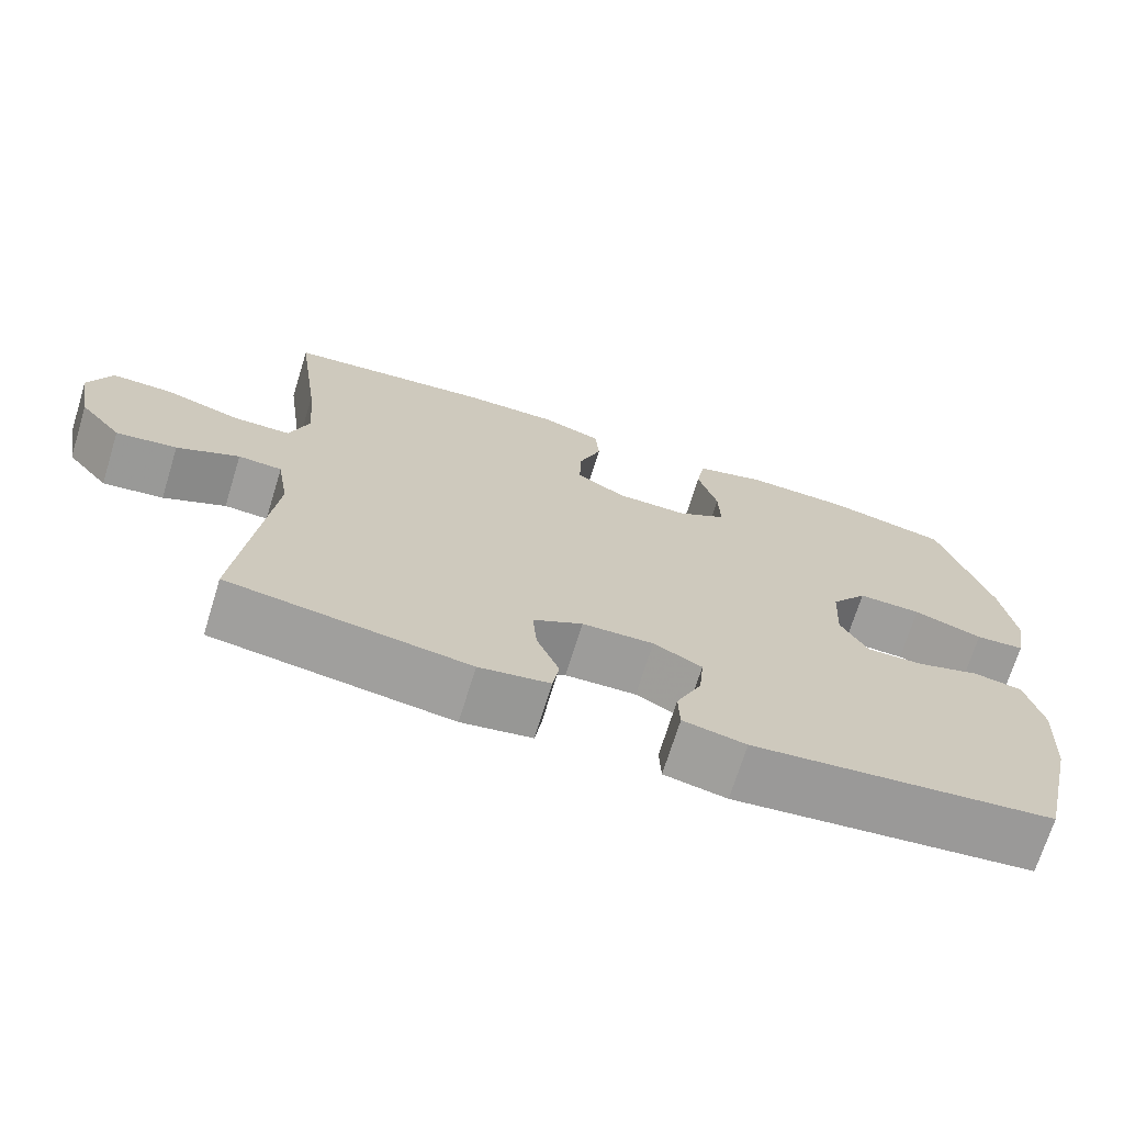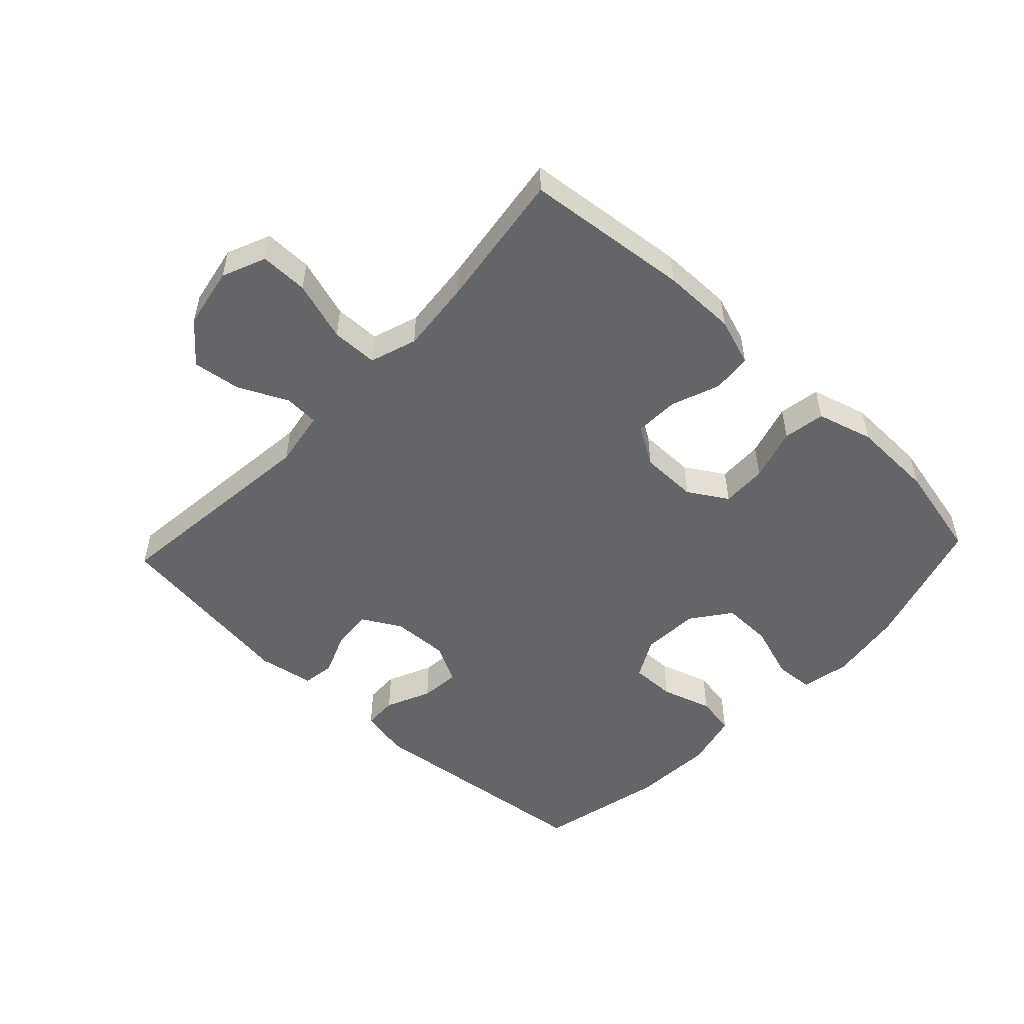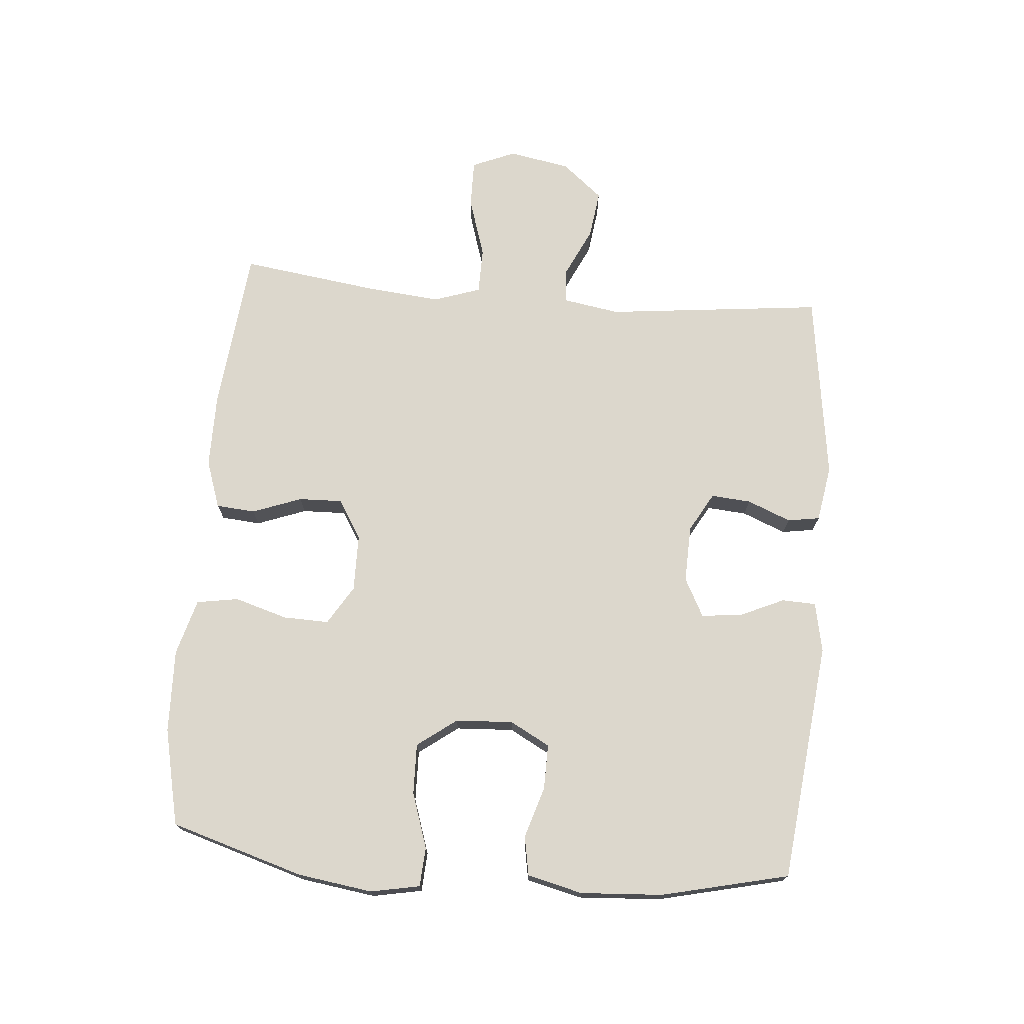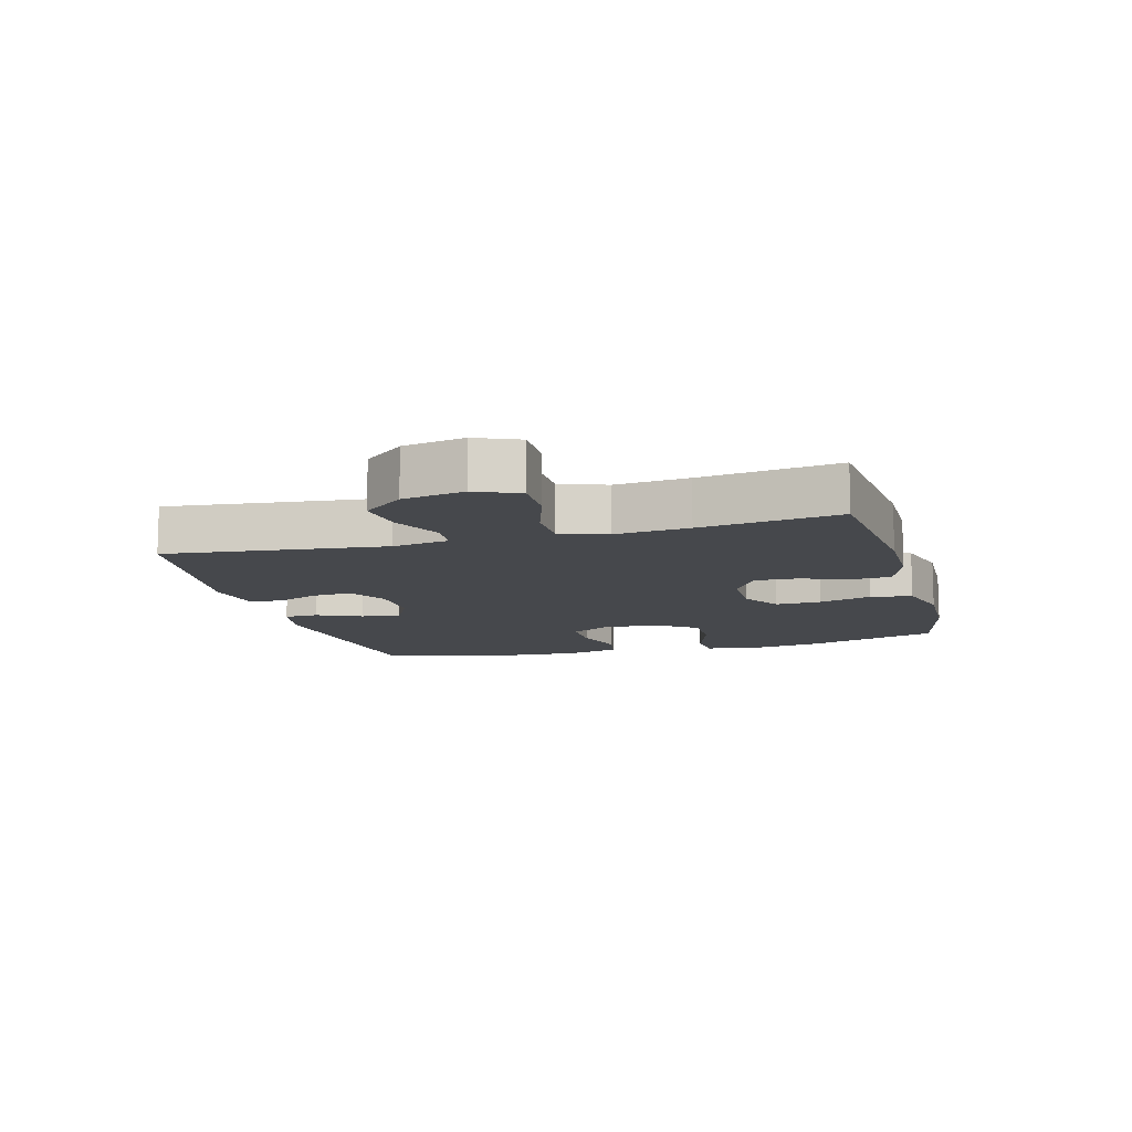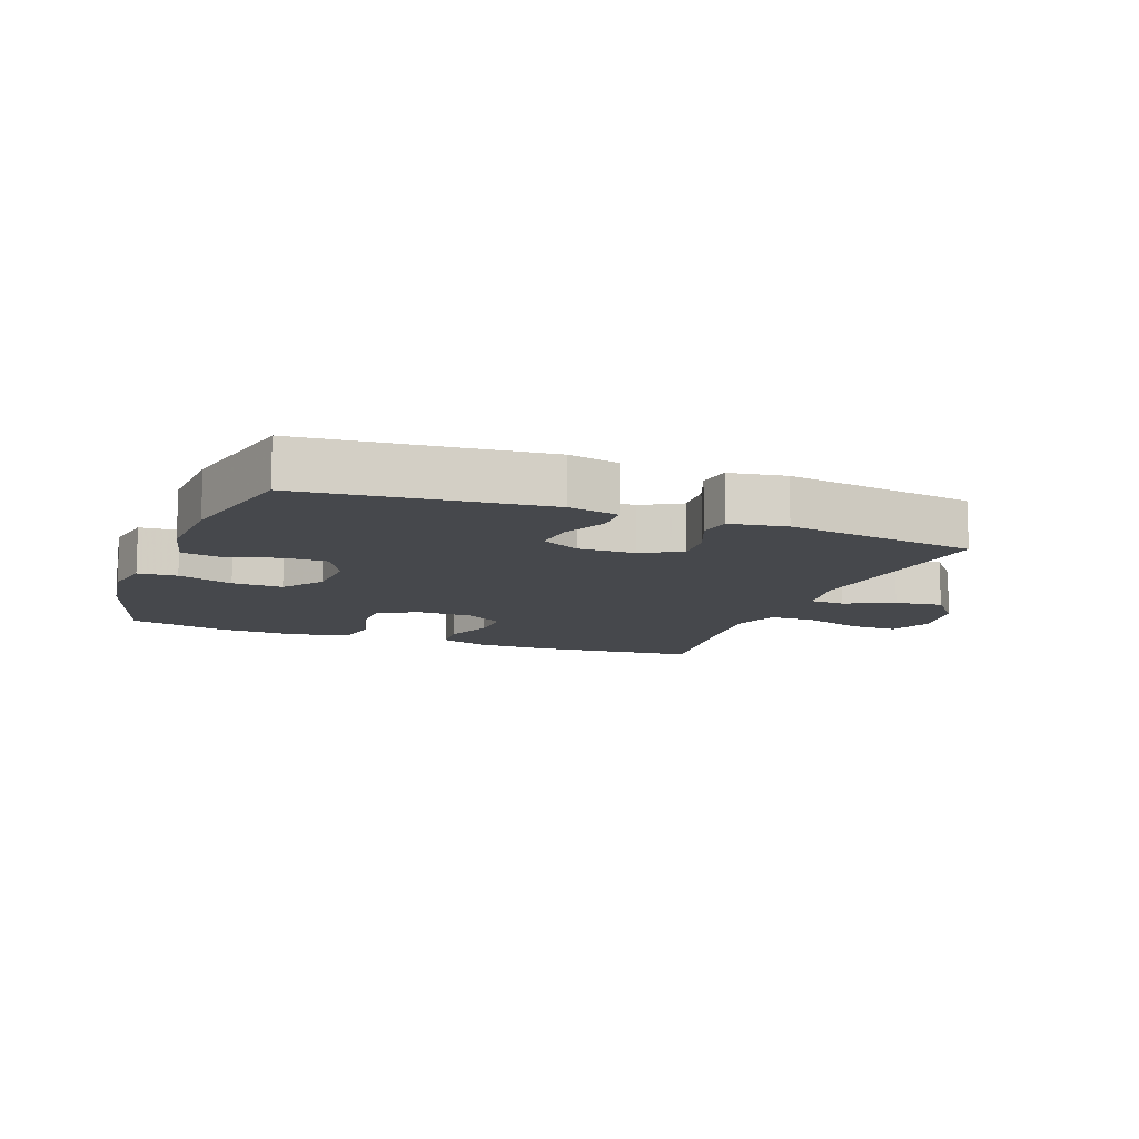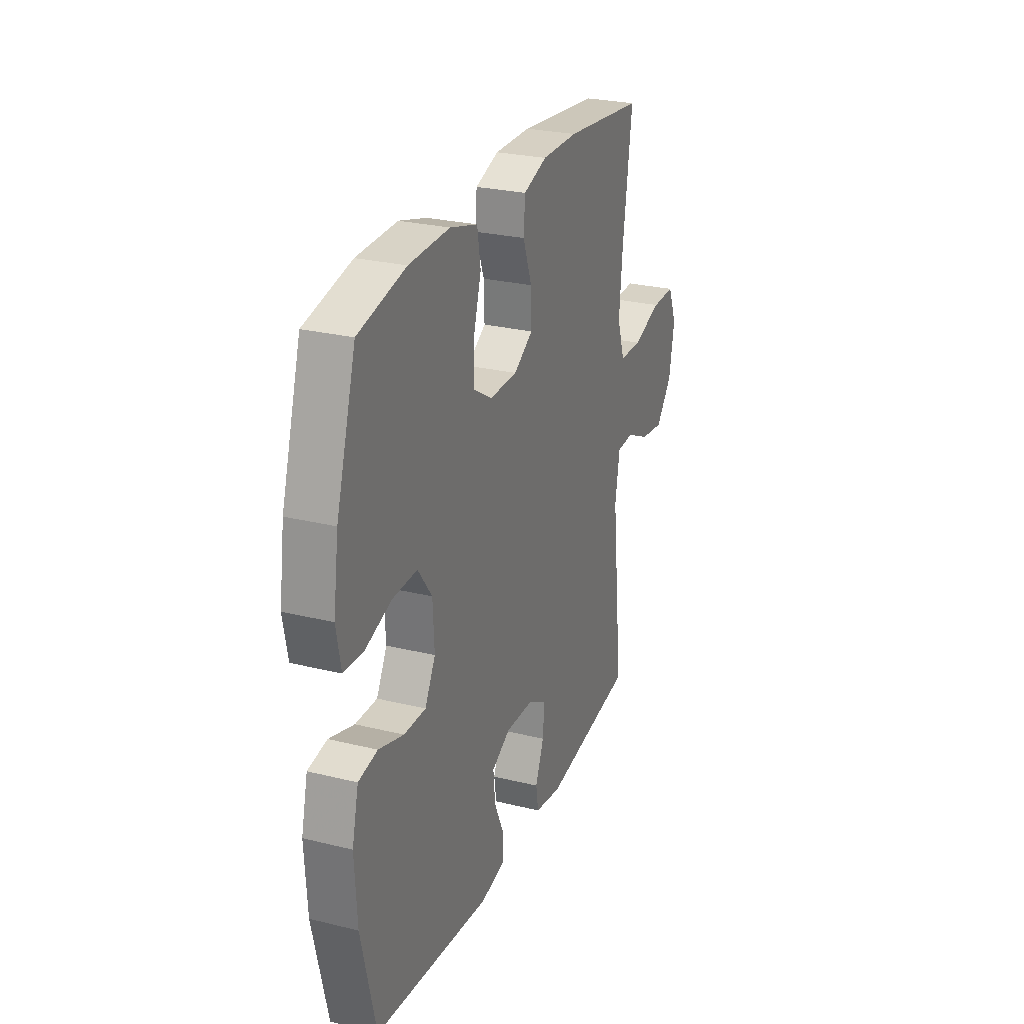
<metadata>
{"format":"obj","ext":"obj","renderer":"f3d","projection":"perspective","resolution":1024,"background":"white","views":[{"elev":-70.6,"azim":-17.2,"up":"+Z"},{"elev":-51.6,"azim":-43.2,"up":"+Y"},{"elev":72.9,"azim":94.8,"up":"+Y"},{"elev":-11.2,"azim":-74.7,"up":"+Y"},{"elev":-11.4,"azim":159.1,"up":"+Y"},{"elev":26.5,"azim":111.1,"up":"+Z"}]}
</metadata>
<code>
v -0.5 0.07 -0.5
v -0.462 0.07 -0.155
v -0.477 0.07 -0.065
v -0.532 0.07 -0.062
v -0.61 0.07 -0.099
v -0.686 0.07 -0.109
v -0.739 0.07 -0.045
v -0.757 0.07 0.052
v -0.728 0.07 0.121
v -0.652 0.07 0.12
v -0.557 0.07 0.09
v -0.484 0.07 0.091
v -0.459 0.07 0.165
v -0.47 0.07 0.281
v -0.5 0.07 0.5
v -0.239 0.07 0.527
v -0.122 0.07 0.527
v -0.046 0.07 0.501
v -0.041 0.07 0.439
v -0.07 0.07 0.361
v -0.072 0.07 0.292
v -0.01 0.07 0.254
v 0.08 0.07 0.253
v 0.142 0.07 0.291
v 0.14 0.07 0.363
v 0.115 0.07 0.447
v 0.126 0.07 0.513
v 0.215 0.07 0.538
v 0.347 0.07 0.534
v 0.5 0.07 0.5
v 0.564 0.07 0.289
v 0.581 0.07 0.171
v 0.566 0.07 0.093
v 0.504 0.07 0.089
v 0.417 0.07 0.118
v 0.337 0.07 0.12
v 0.291 0.07 0.058
v 0.286 0.07 -0.033
v 0.32 0.07 -0.096
v 0.391 0.07 -0.095
v 0.472 0.07 -0.07
v 0.534 0.07 -0.081
v 0.555 0.07 -0.168
v 0.547 0.07 -0.298
v 0.5 0.07 -0.5
v 0.121 0.07 -0.542
v 0.042 0.07 -0.526
v 0.04 0.07 -0.472
v 0.072 0.07 -0.401
v 0.078 0.07 -0.338
v 0.017 0.07 -0.306
v -0.073 0.07 -0.309
v -0.135 0.07 -0.344
v -0.13 0.07 -0.407
v -0.102 0.07 -0.476
v -0.11 0.07 -0.527
v -0.199 0.07 -0.542
v -0.5 0 -0.5
v -0.462 0 -0.155
v -0.477 0 -0.065
v -0.532 0 -0.062
v -0.61 0 -0.099
v -0.686 0 -0.109
v -0.739 0 -0.045
v -0.757 0 0.052
v -0.728 0 0.121
v -0.652 0 0.12
v -0.557 0 0.09
v -0.484 0 0.091
v -0.459 0 0.165
v -0.47 0 0.281
v -0.5 0 0.5
v -0.239 0 0.527
v -0.122 0 0.527
v -0.046 0 0.501
v -0.041 0 0.439
v -0.07 0 0.361
v -0.072 0 0.292
v -0.01 0 0.254
v 0.08 0 0.253
v 0.142 0 0.291
v 0.14 0 0.363
v 0.115 0 0.447
v 0.126 0 0.513
v 0.215 0 0.538
v 0.347 0 0.534
v 0.5 0 0.5
v 0.564 0 0.289
v 0.581 0 0.171
v 0.566 0 0.093
v 0.504 0 0.089
v 0.417 0 0.118
v 0.337 0 0.12
v 0.291 0 0.058
v 0.286 0 -0.033
v 0.32 0 -0.096
v 0.391 0 -0.095
v 0.472 0 -0.07
v 0.534 0 -0.081
v 0.555 0 -0.168
v 0.547 0 -0.298
v 0.5 0 -0.5
v 0.121 0 -0.542
v 0.042 0 -0.526
v 0.04 0 -0.472
v 0.072 0 -0.401
v 0.078 0 -0.338
v 0.017 0 -0.306
v -0.073 0 -0.309
v -0.135 0 -0.344
v -0.13 0 -0.407
v -0.102 0 -0.476
v -0.11 0 -0.527
v -0.199 0 -0.542
f 57 1 2
f 56 57 2
f 55 56 2
f 54 55 2
f 53 54 2 3
f 52 53 3
f 51 52 3
f 47 48 49
f 46 47 49
f 45 46 49
f 44 45 49
f 43 44 49
f 42 43 49
f 41 42 49
f 40 41 49
f 39 40 49 50
f 38 39 50 51
f 33 34 35
f 32 33 35
f 31 32 35
f 30 31 35
f 29 30 35
f 28 29 35
f 27 28 35
f 26 27 35
f 25 26 35
f 24 25 35 36
f 23 24 36 37
f 18 19 20
f 17 18 20
f 16 17 20
f 15 16 20
f 14 15 20
f 13 14 20 21
f 12 13 21 22
f 9 10 11
f 8 9 11
f 7 8 11
f 6 7 11
f 5 6 11
f 4 5 11
f 3 4 11 12
f 37 38 51
f 23 37 51
f 22 23 51
f 12 22 51
f 3 12 51
f 59 58 114
f 59 114 113
f 59 113 112
f 59 112 111
f 60 59 111 110
f 60 110 109
f 60 109 108
f 106 105 104
f 106 104 103
f 106 103 102
f 106 102 101
f 106 101 100
f 106 100 99
f 106 99 98
f 106 98 97
f 107 106 97 96
f 108 107 96 95
f 92 91 90
f 92 90 89
f 92 89 88
f 92 88 87
f 92 87 86
f 92 86 85
f 92 85 84
f 92 84 83
f 92 83 82
f 93 92 82 81
f 94 93 81 80
f 77 76 75
f 77 75 74
f 77 74 73
f 77 73 72
f 77 72 71
f 78 77 71 70
f 79 78 70 69
f 68 67 66
f 68 66 65
f 68 65 64
f 68 64 63
f 68 63 62
f 68 62 61
f 69 68 61 60
f 108 95 94
f 108 94 80
f 108 80 79
f 108 79 69
f 108 69 60
f 1 58 59 2
f 2 59 60 3
f 3 60 61 4
f 4 61 62 5
f 5 62 63 6
f 6 63 64 7
f 7 64 65 8
f 8 65 66 9
f 9 66 67 10
f 10 67 68 11
f 11 68 69 12
f 12 69 70 13
f 13 70 71 14
f 14 71 72 15
f 15 72 73 16
f 16 73 74 17
f 17 74 75 18
f 18 75 76 19
f 19 76 77 20
f 20 77 78 21
f 21 78 79 22
f 22 79 80 23
f 23 80 81 24
f 24 81 82 25
f 25 82 83 26
f 26 83 84 27
f 27 84 85 28
f 28 85 86 29
f 29 86 87 30
f 30 87 88 31
f 31 88 89 32
f 32 89 90 33
f 33 90 91 34
f 34 91 92 35
f 35 92 93 36
f 36 93 94 37
f 37 94 95 38
f 38 95 96 39
f 39 96 97 40
f 40 97 98 41
f 41 98 99 42
f 42 99 100 43
f 43 100 101 44
f 44 101 102 45
f 45 102 103 46
f 46 103 104 47
f 47 104 105 48
f 48 105 106 49
f 49 106 107 50
f 50 107 108 51
f 51 108 109 52
f 52 109 110 53
f 53 110 111 54
f 54 111 112 55
f 55 112 113 56
f 56 113 114 57
f 57 114 58 1

</code>
